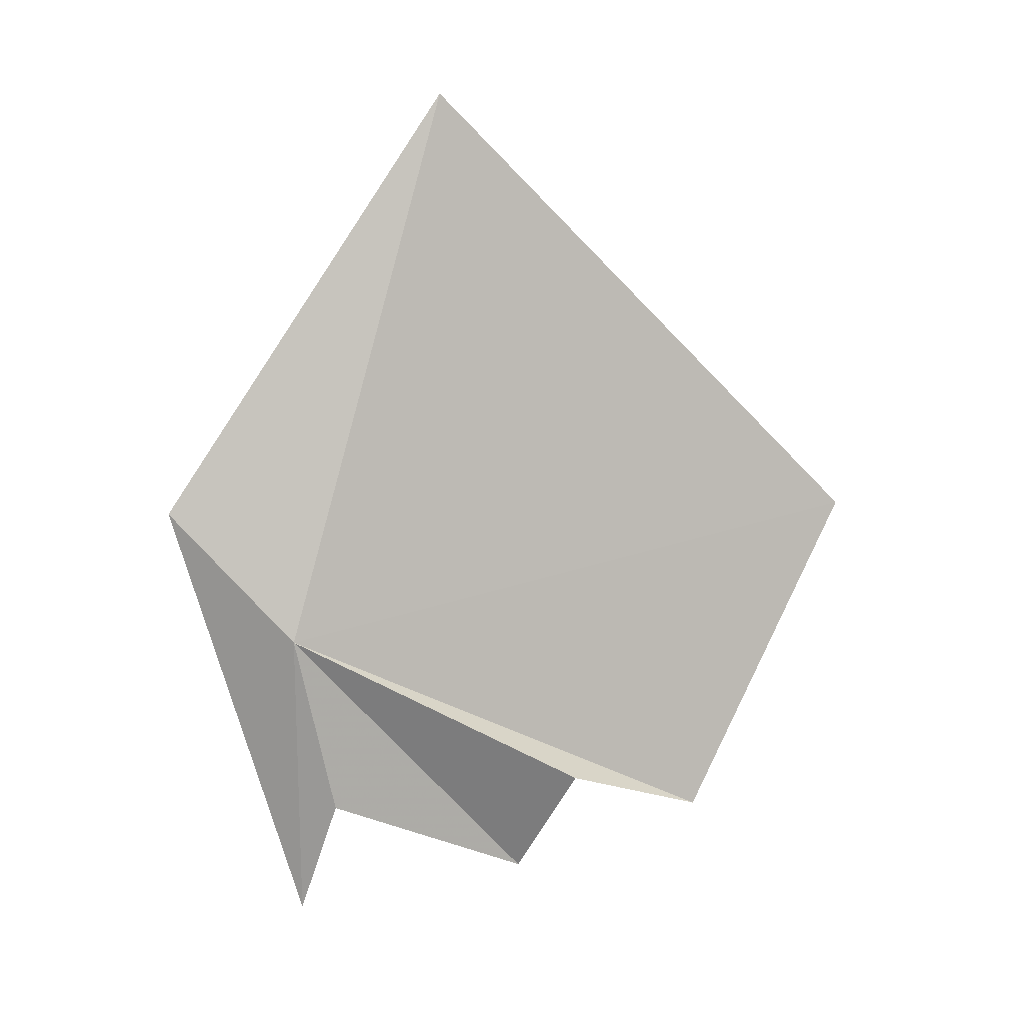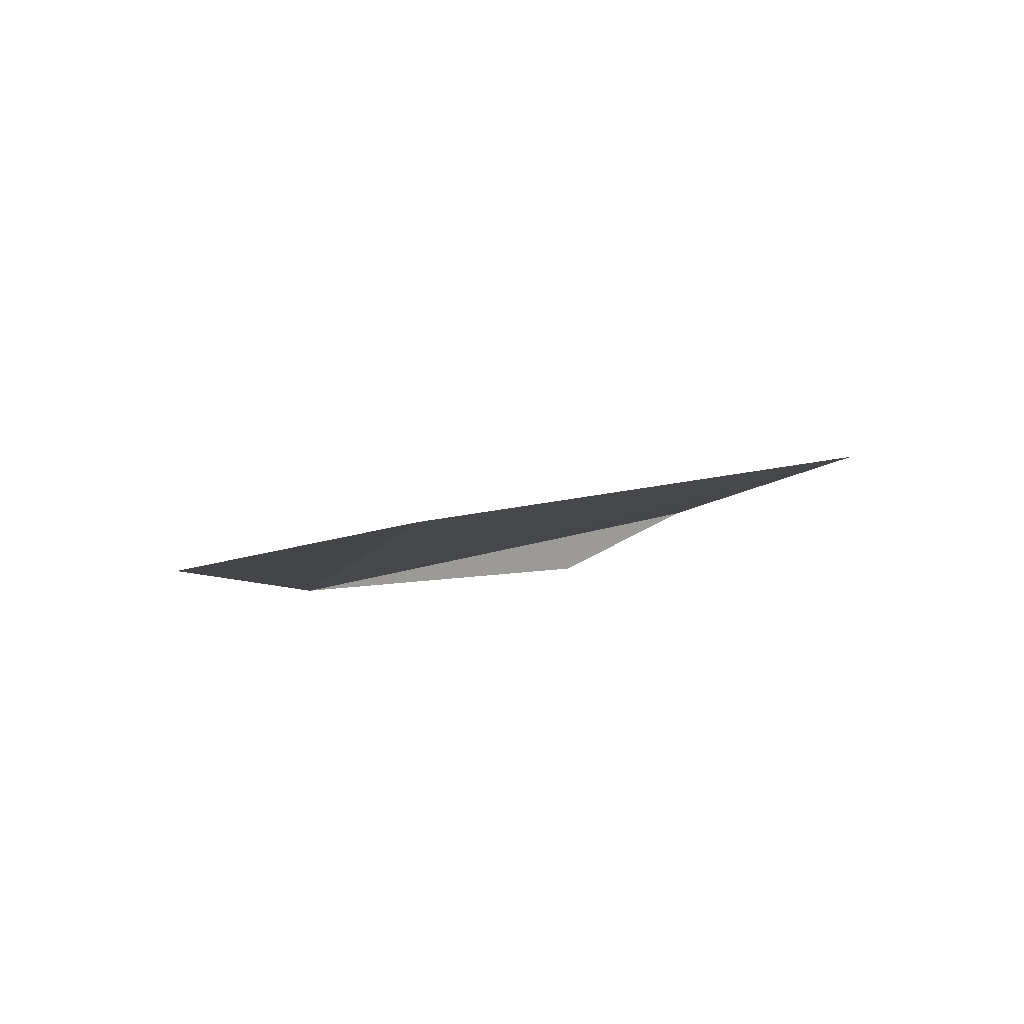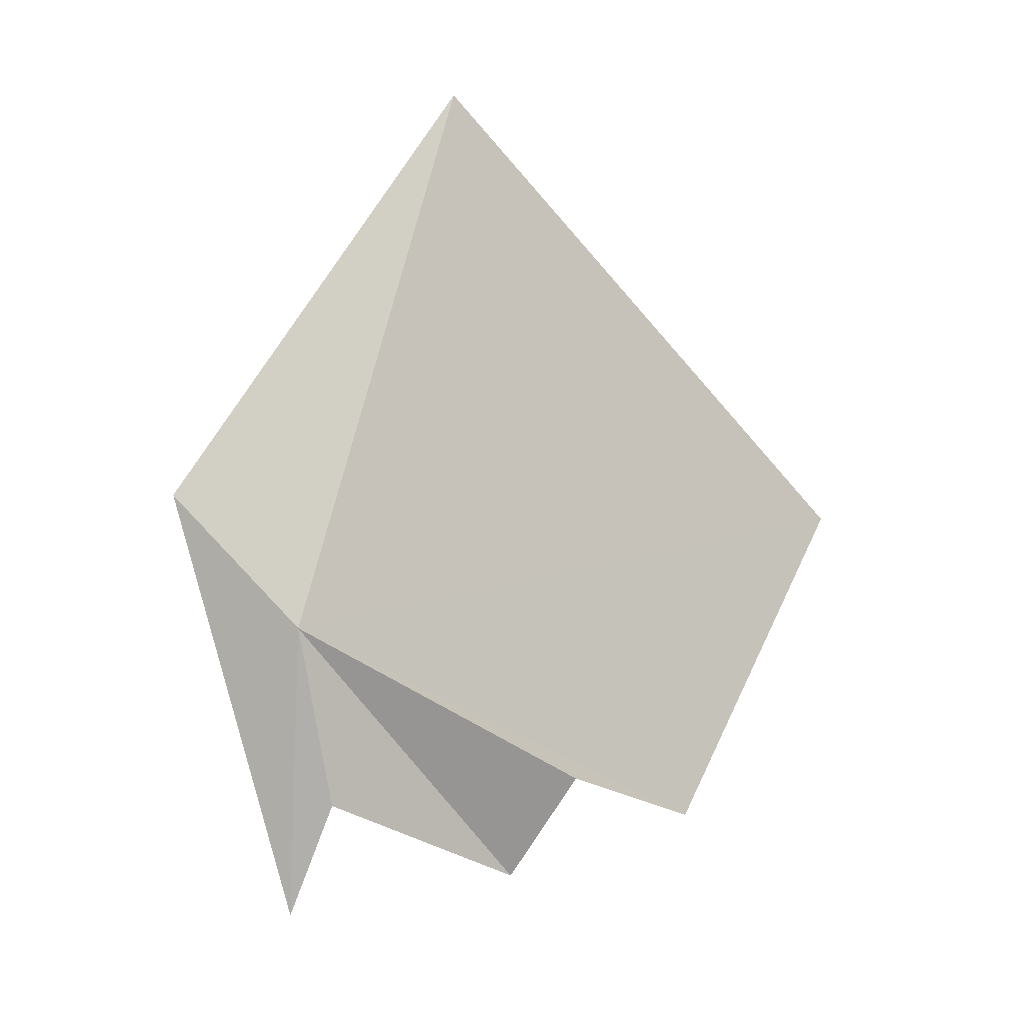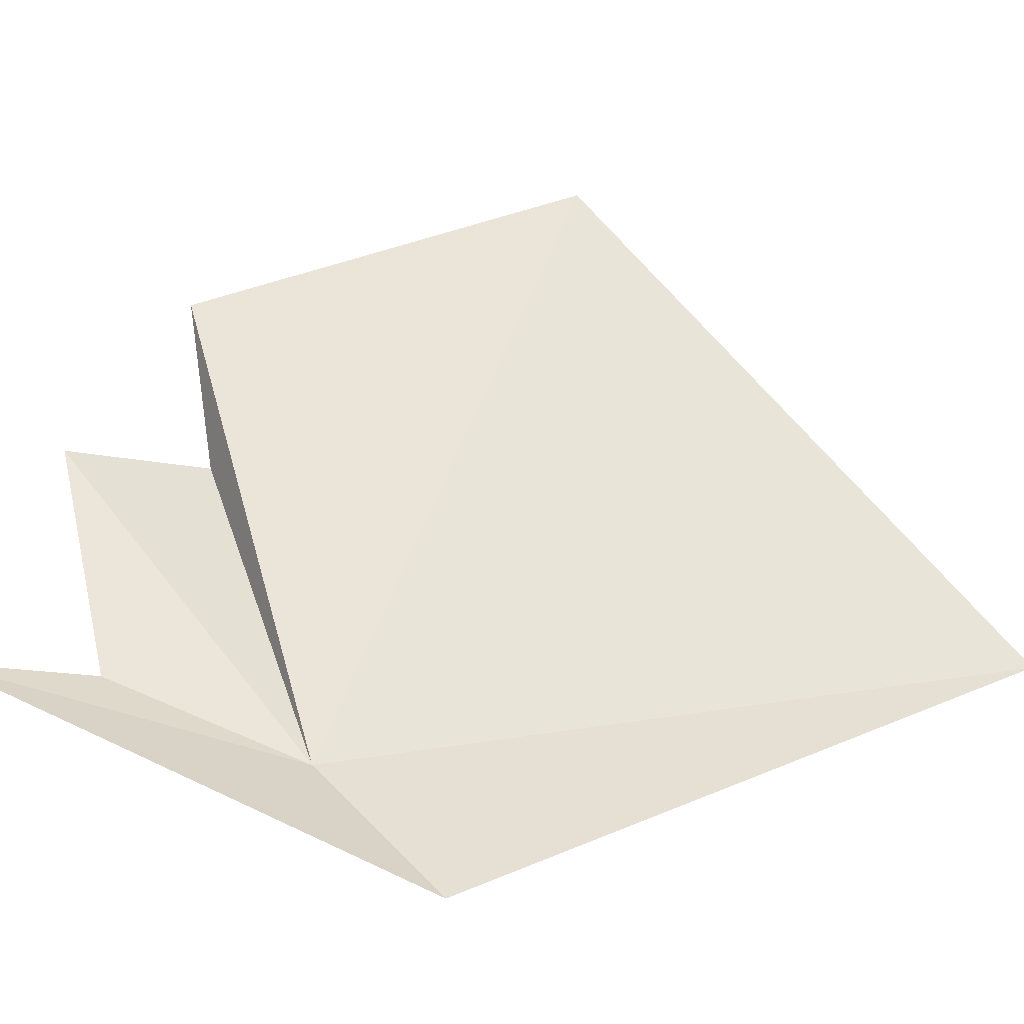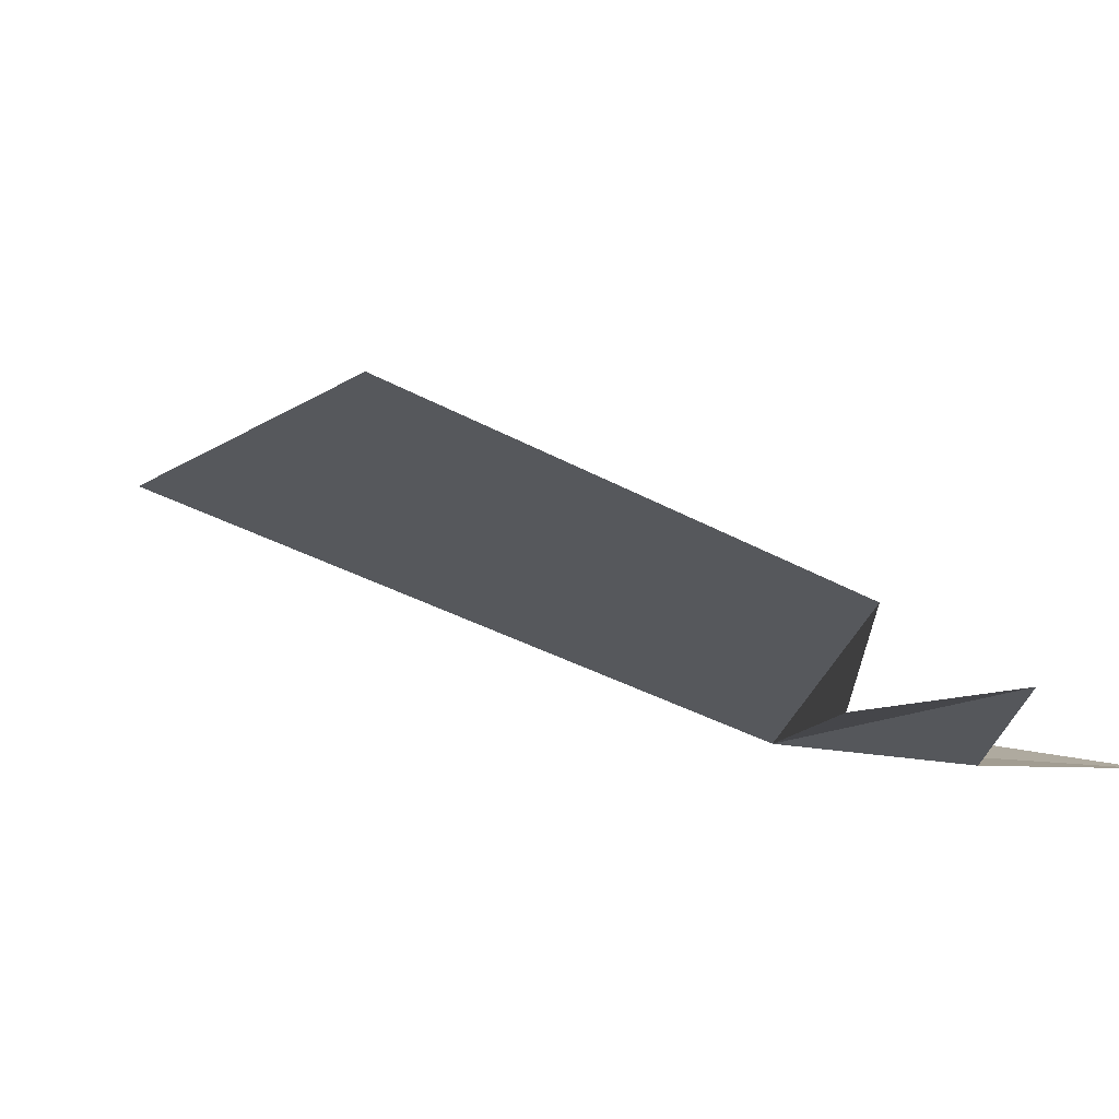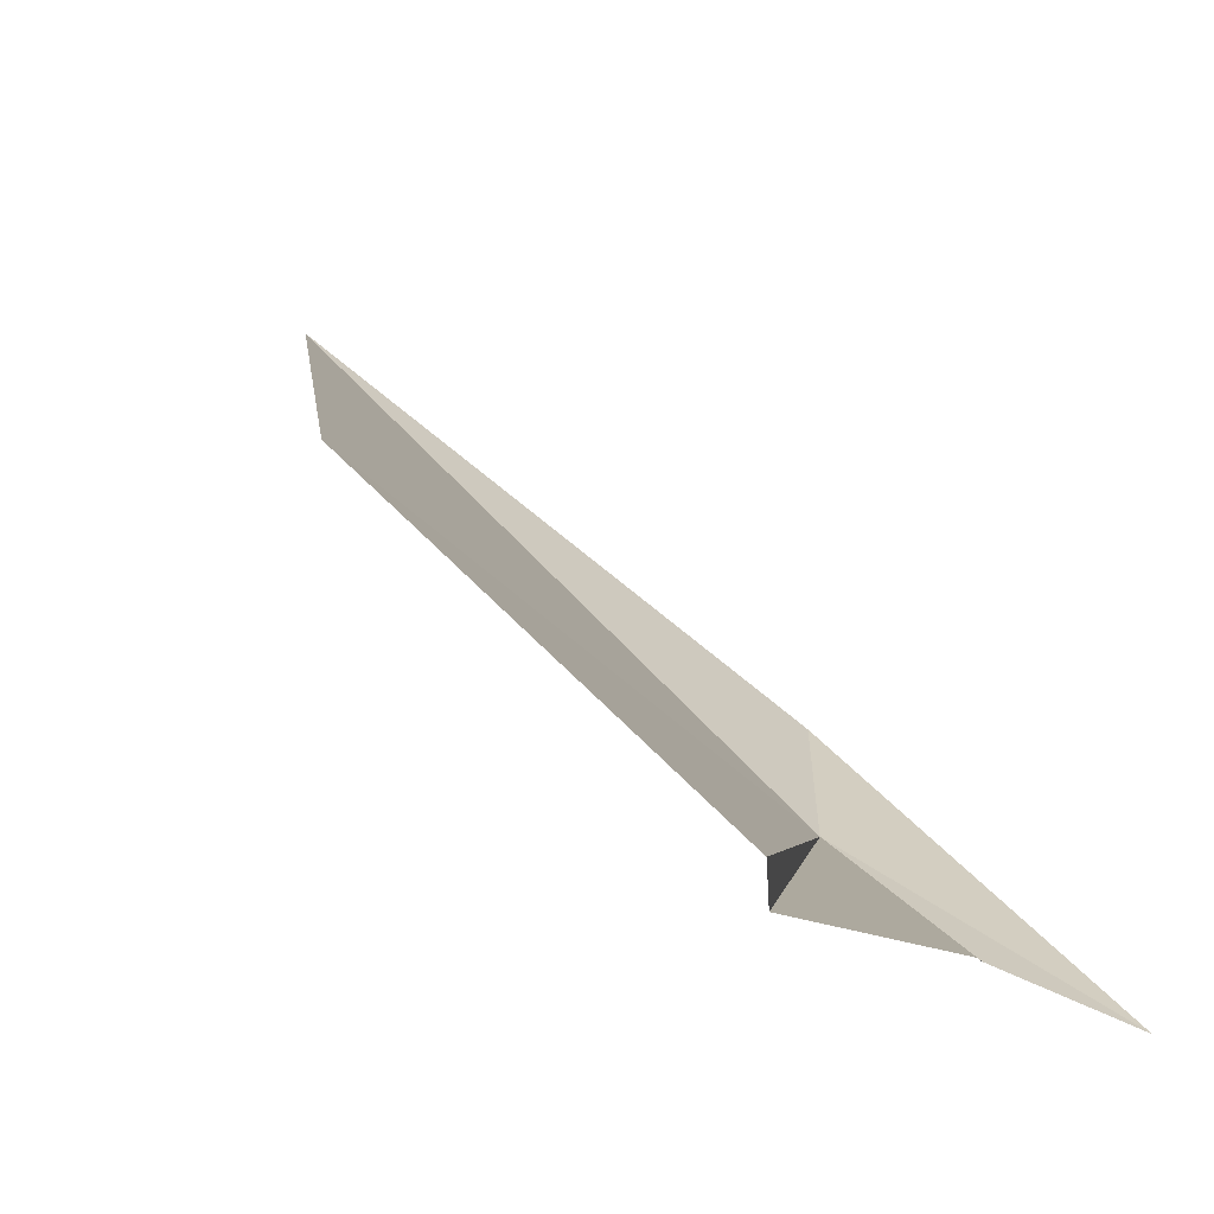
<metadata>
{"format":"obj","ext":"obj","renderer":"f3d","projection":"perspective","resolution":1024,"background":"white","views":[{"elev":-4.2,"azim":46.6,"up":"+Z"},{"elev":76.4,"azim":49.8,"up":"+Z"},{"elev":-12.1,"azim":40.4,"up":"+Z"},{"elev":-6.4,"azim":-76.8,"up":"+Y"},{"elev":44.6,"azim":126.4,"up":"+Y"},{"elev":57.1,"azim":149.6,"up":"+Y"}]}
</metadata>
<code>
v 9.236 35.3 42.78
v 15.79 47.01 46.27
v 13.2 44.56 38.89
v 10.42 41.29 37.42
v 8.792 36.91 38.91
v 7.29 37.1 36.47
v 7.462 33.03 45.72
v 12.27 37.05 55.33
v 12.54 41.15 39.59
f 1 3 2
f 1 5 4
f 1 6 5
f 1 8 7
f 1 4 9
f 1 9 3
f 1 2 8
f 1 7 6

</code>
